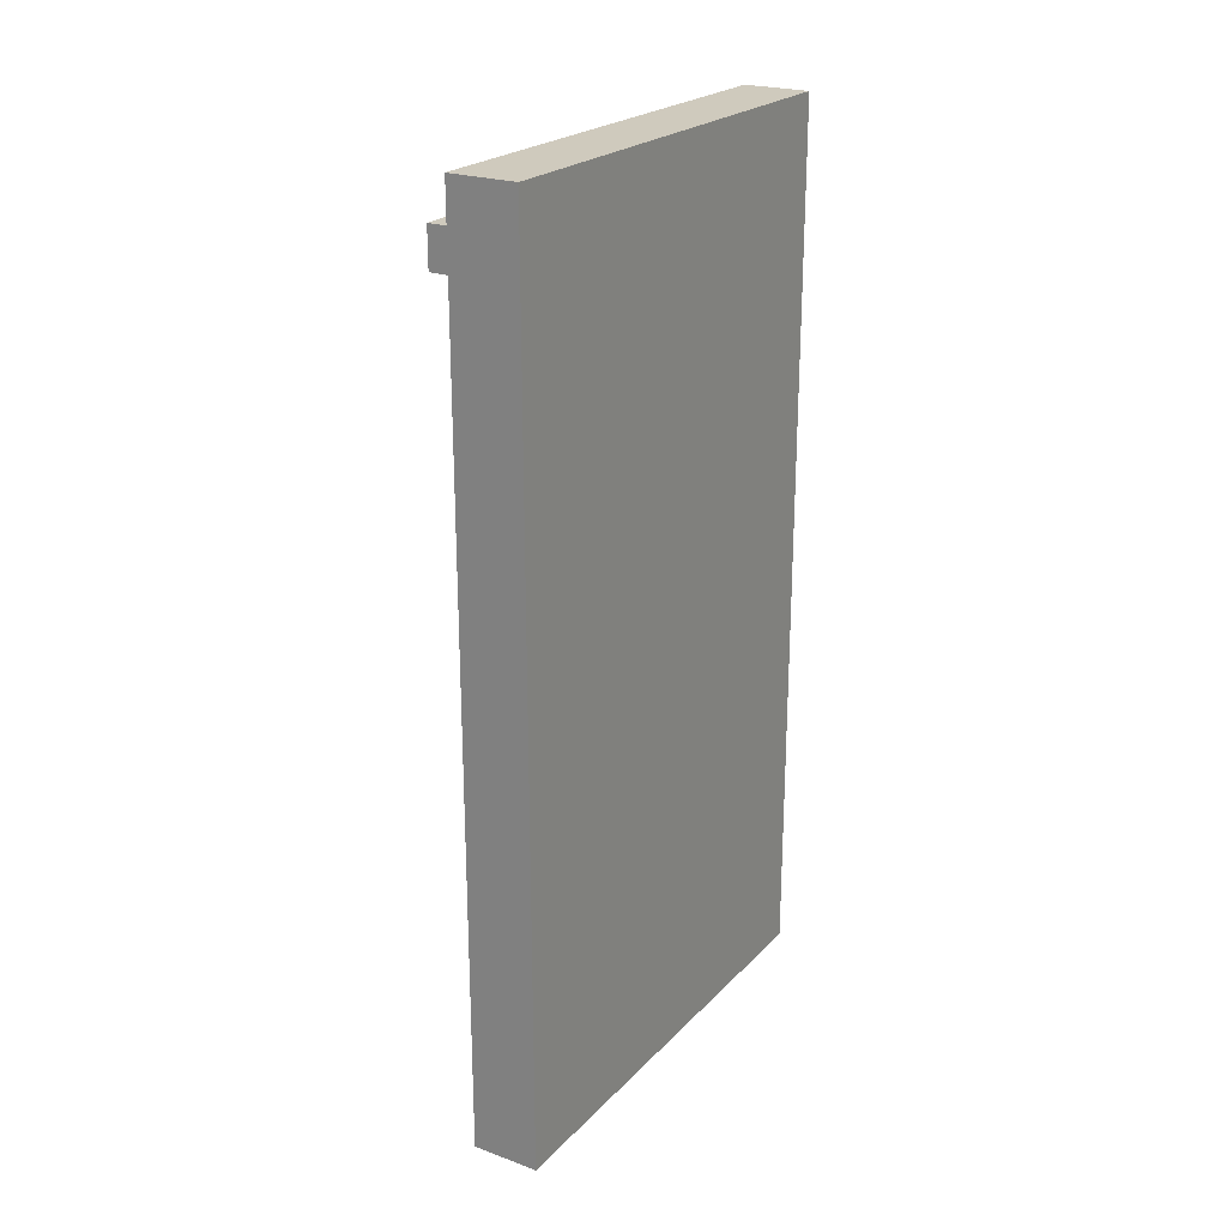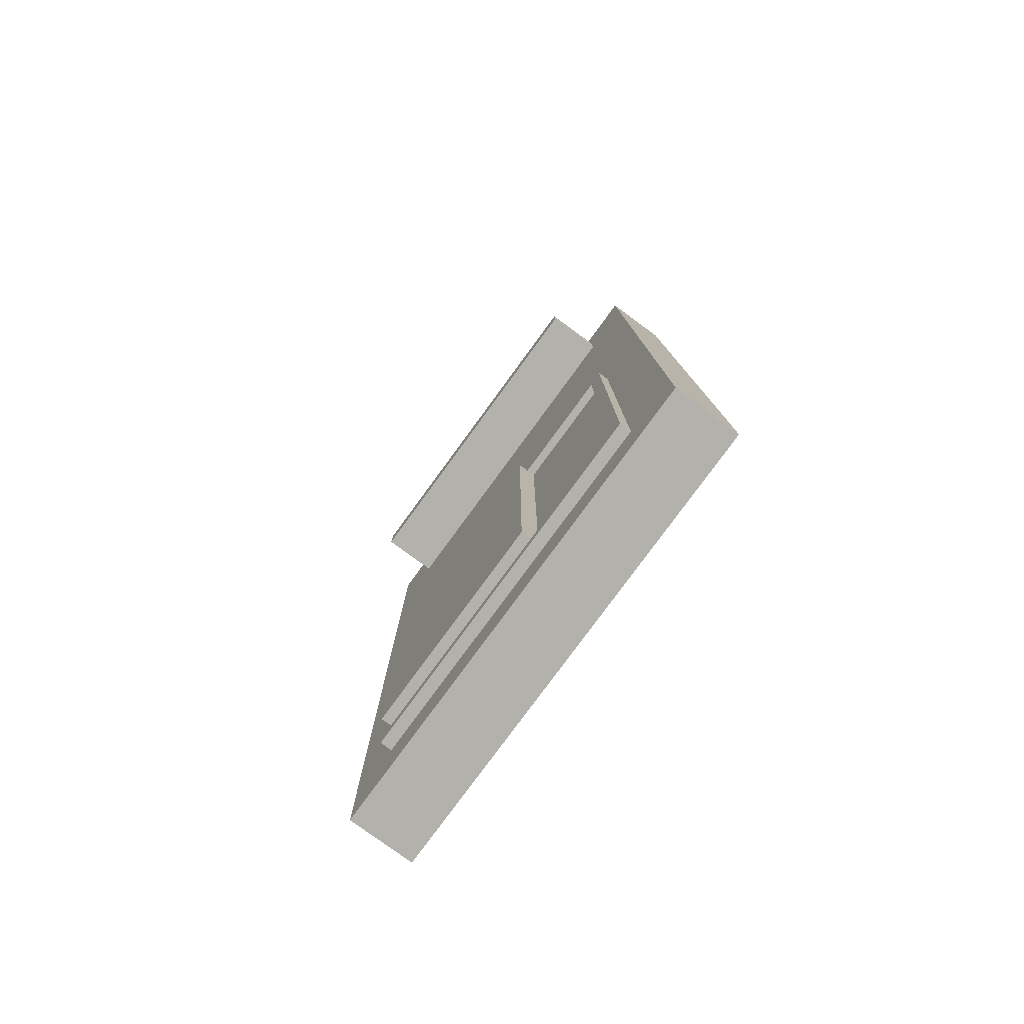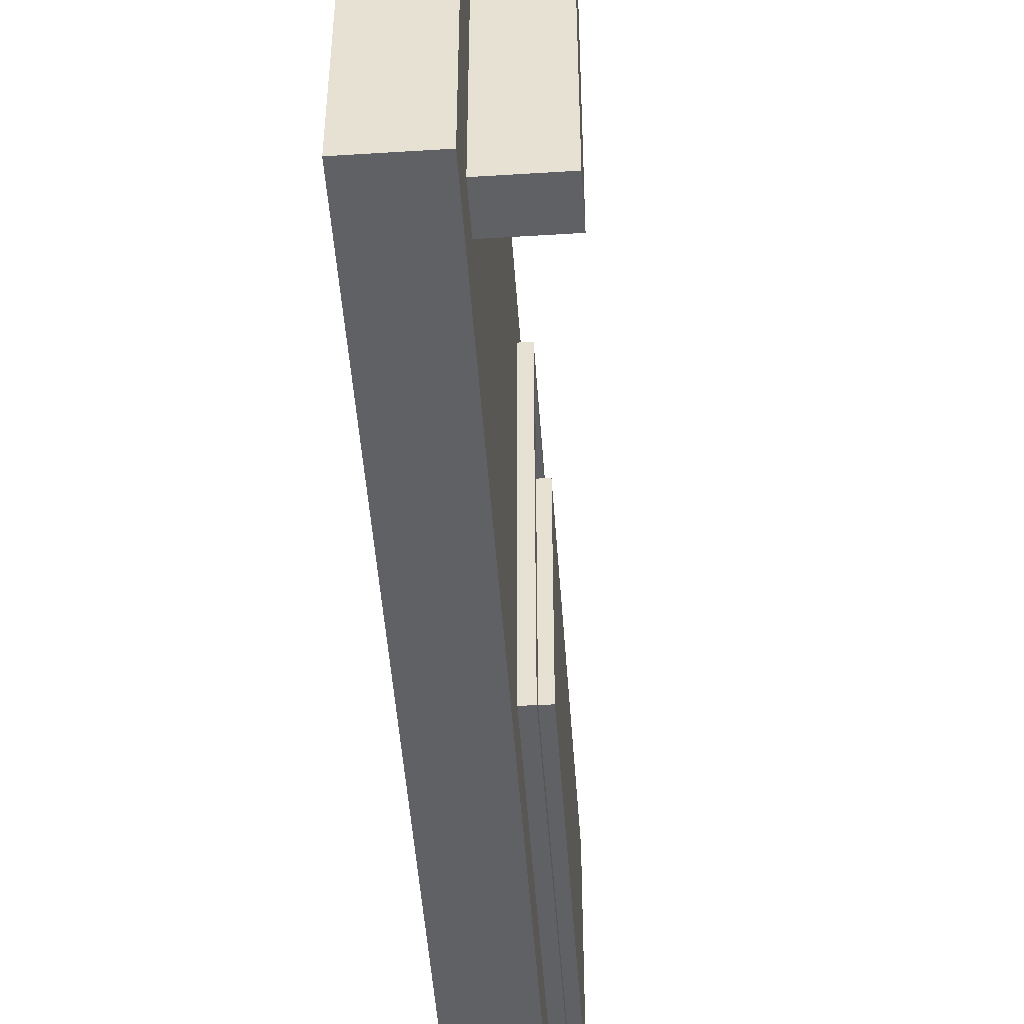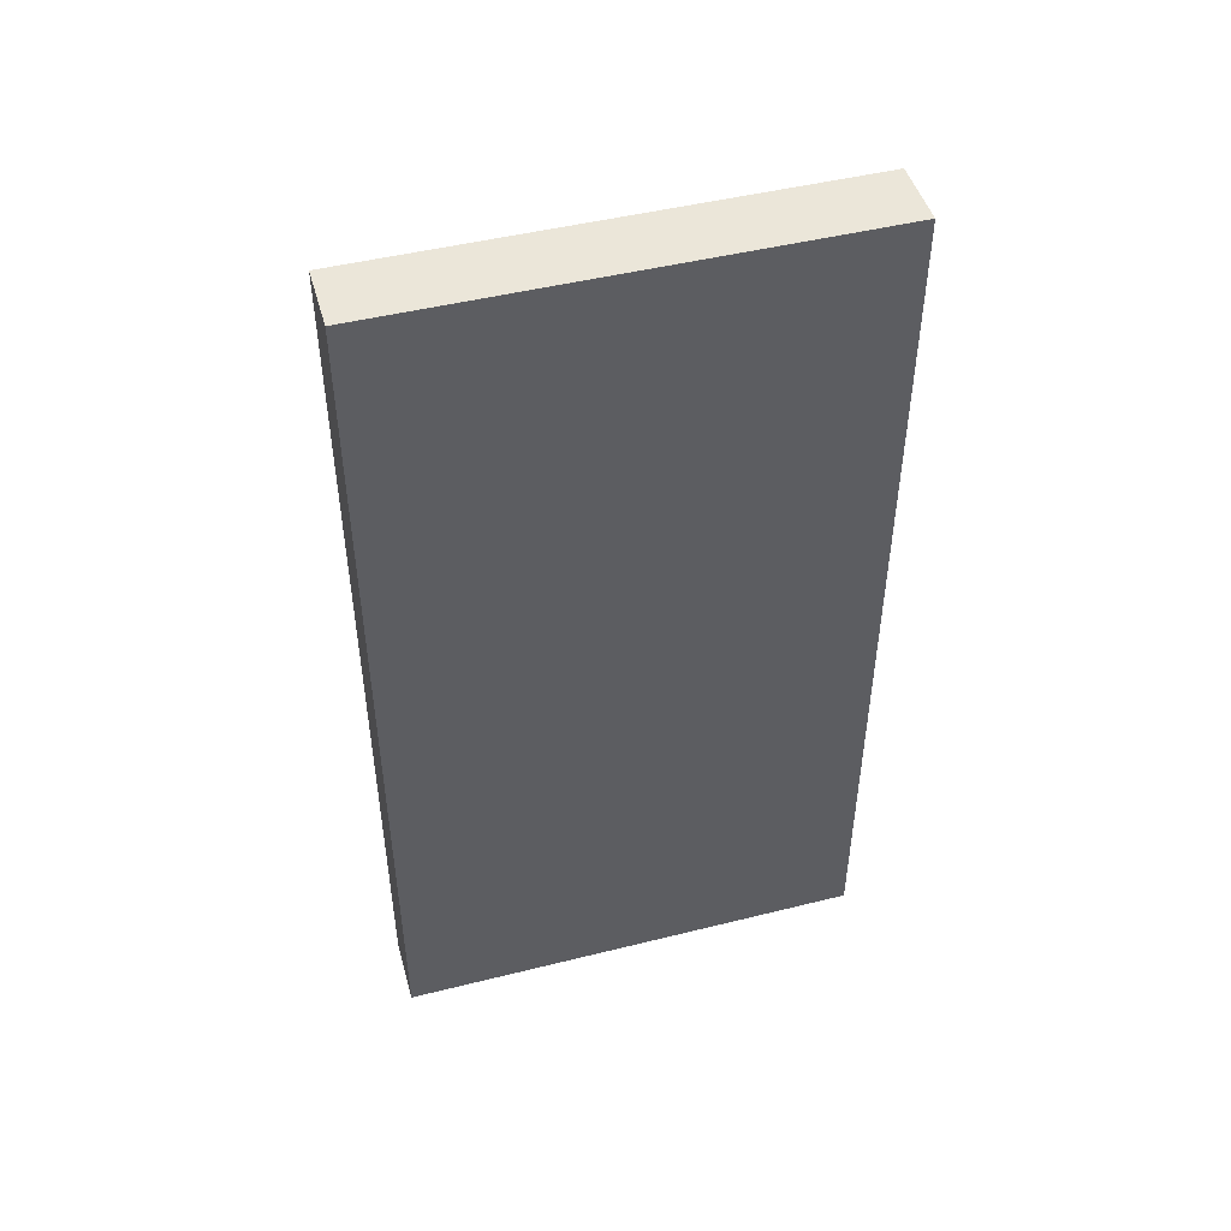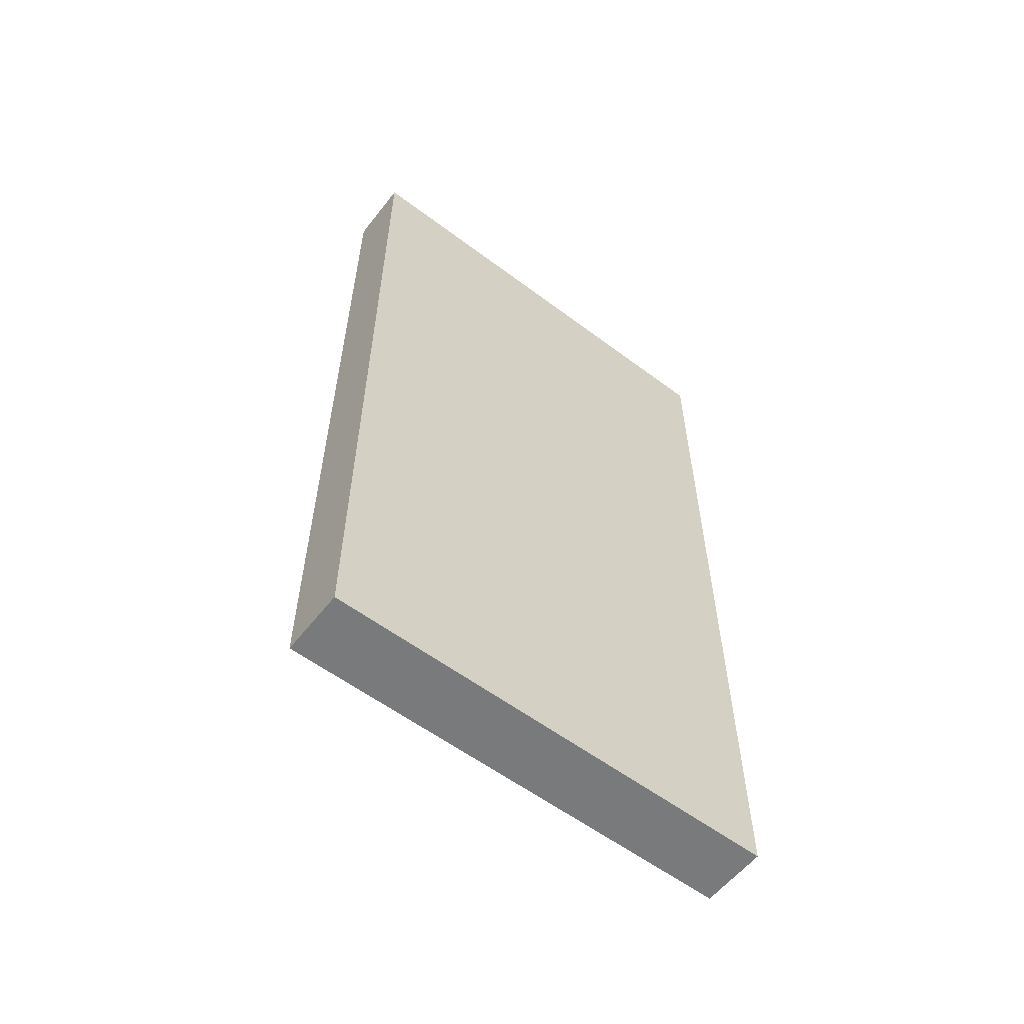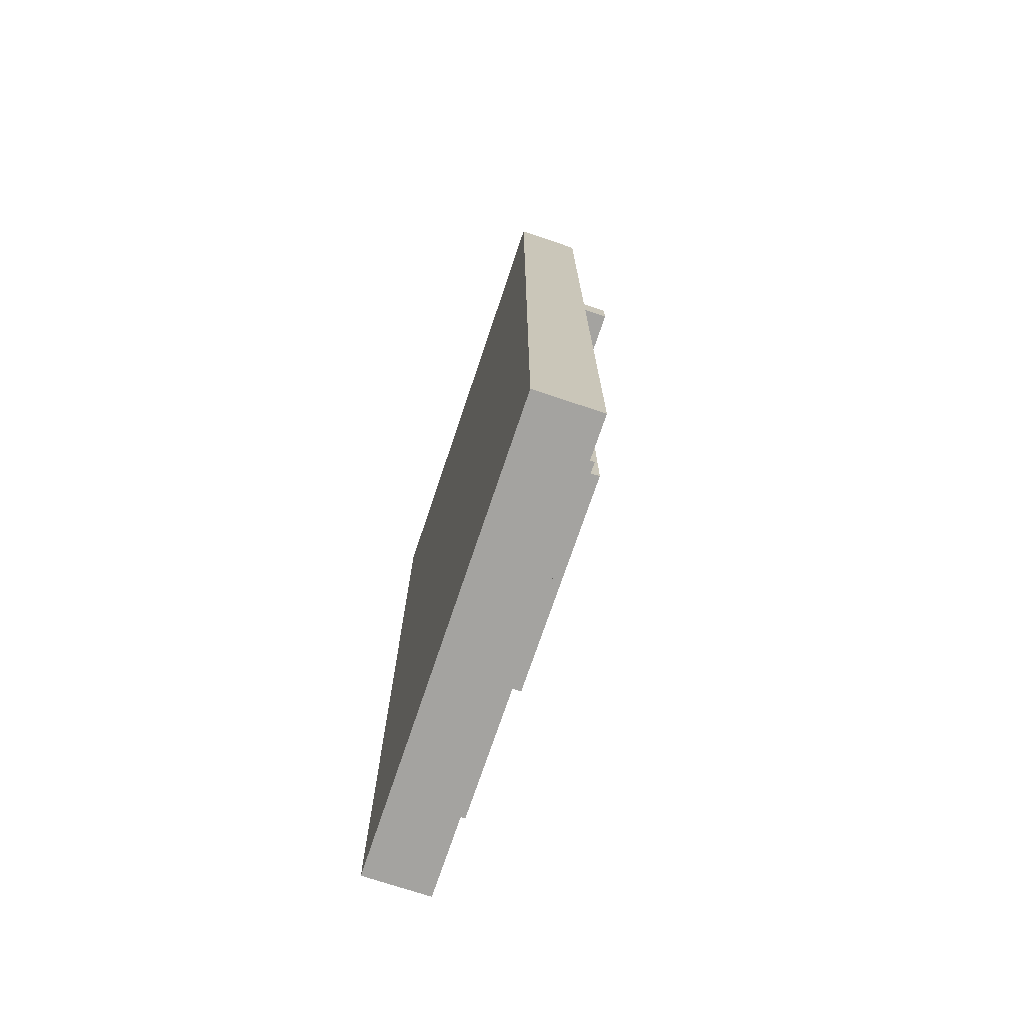
<metadata>
{"format":"obj","ext":"obj","renderer":"f3d","projection":"perspective","resolution":1024,"background":"white","views":[{"elev":23.1,"azim":-148.3,"up":"+Z"},{"elev":-79.0,"azim":143.8,"up":"+Z"},{"elev":-49.0,"azim":4.0,"up":"+Y"},{"elev":47.4,"azim":-105.7,"up":"+Z"},{"elev":-58.0,"azim":-127.8,"up":"+Z"},{"elev":-72.8,"azim":-18.6,"up":"+Z"}]}
</metadata>
<code>
o door
v 0.6786 -1 -1.886
v 0.6786 1 1.886
v 0.6786 -1 1.886
v 0.6786 1 -1.886
v 0.9617 0.7624 -1.649
v 0.9617 -0.7624 -1.649
v 0.9617 0.7624 1.649
v 0.9617 -0.7624 1.649
v 0.9617 1 -1.886
v 0.9617 -1 -1.886
v 0.9617 1 1.886
v 0.9617 -1 1.886
v 0.9617 -0.7624 1.479
v 0.9617 0.7624 0
v 0.9617 -0.7624 0
v 0.9617 0.7624 1.479
v 1.217 -0.7624 1.649
v 1.217 -0.7624 1.479
v 1.217 0.7624 1.479
v 1.217 0.7624 1.649
v 1.012 -0.7014 -0.06095
v 1.012 -0.7014 -1.588
v 1.012 0.7014 -1.588
v 1.012 0.7014 -0.06095
v 1.012 -0.7624 0
v 1.012 -0.7624 -1.649
v 1.012 0.7624 -1.649
v 1.012 0.7624 0
v 1.012 0.2087 -1.588
v 1.012 0.2087 -0.06095
v 1.056 0.2087 -1.588
v 1.056 -0.7014 -1.588
v 1.056 0.2087 -0.06095
v 1.056 -0.7014 -0.06095
v 0.9769 0.7014 -1.588
v 0.9769 0.2087 -1.588
v 0.9769 0.7014 -0.06095
v 0.9769 0.2087 -0.06095
f 1 10 12 3
f 1 4 9 10
f 12 11 2 3
f 9 4 2 11
f 1 3 2 4
f 15 14 16 13
f 5 6 10 9
f 8 7 11 12
f 7 16 14 5 9 11
f 6 15 13 8 12 10
f 8 13 18 17
f 18 19 20 17
f 13 16 19 18
f 16 7 20 19
f 7 8 17 20
f 15 6 26 25
f 14 15 25 28
f 5 14 28 27
f 6 5 27 26
f 22 21 25 26
f 23 29 22 26 27
f 24 23 27 28
f 21 30 24 28 25
f 22 29 31 32
f 24 30 38 37
f 33 34 32 31
f 30 21 34 33
f 29 30 33 31
f 21 22 32 34
f 37 38 36 35
f 29 23 35 36
f 30 29 36 38
f 23 24 37 35

</code>
